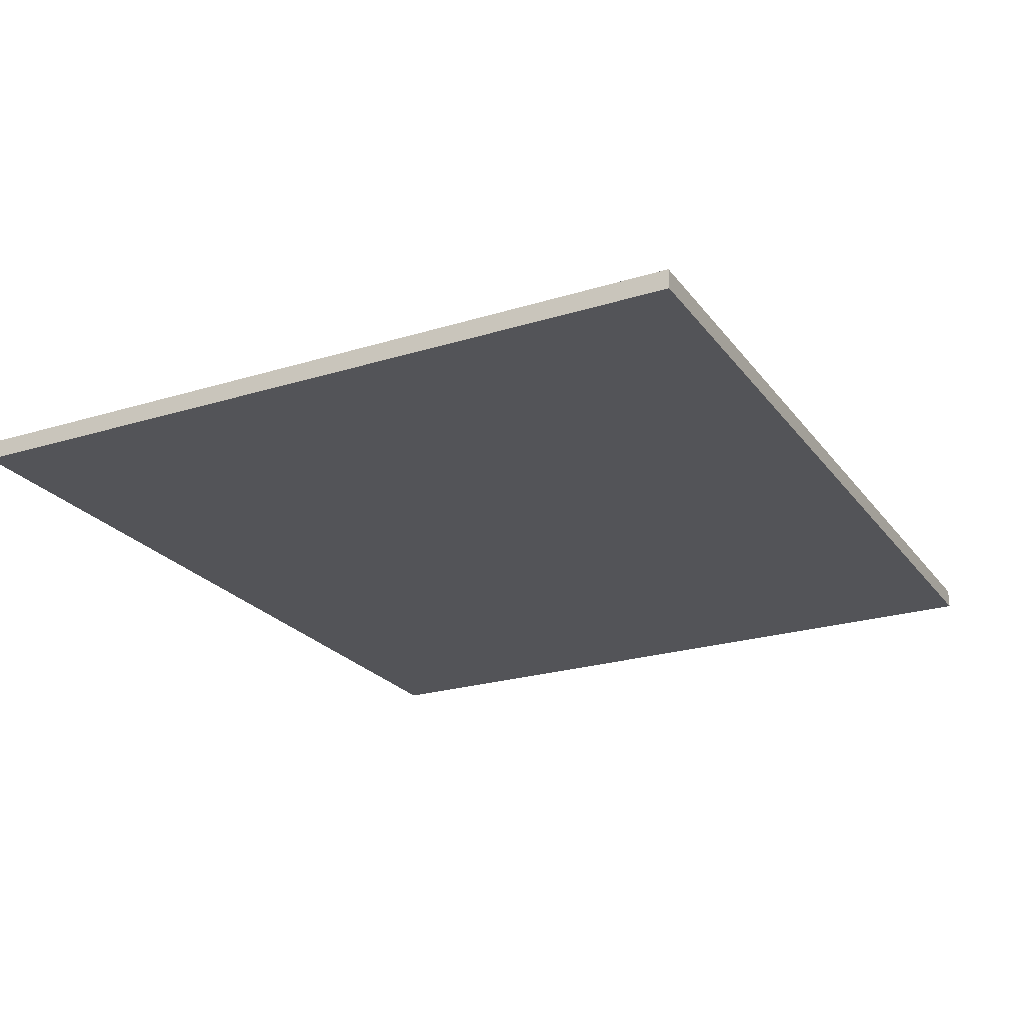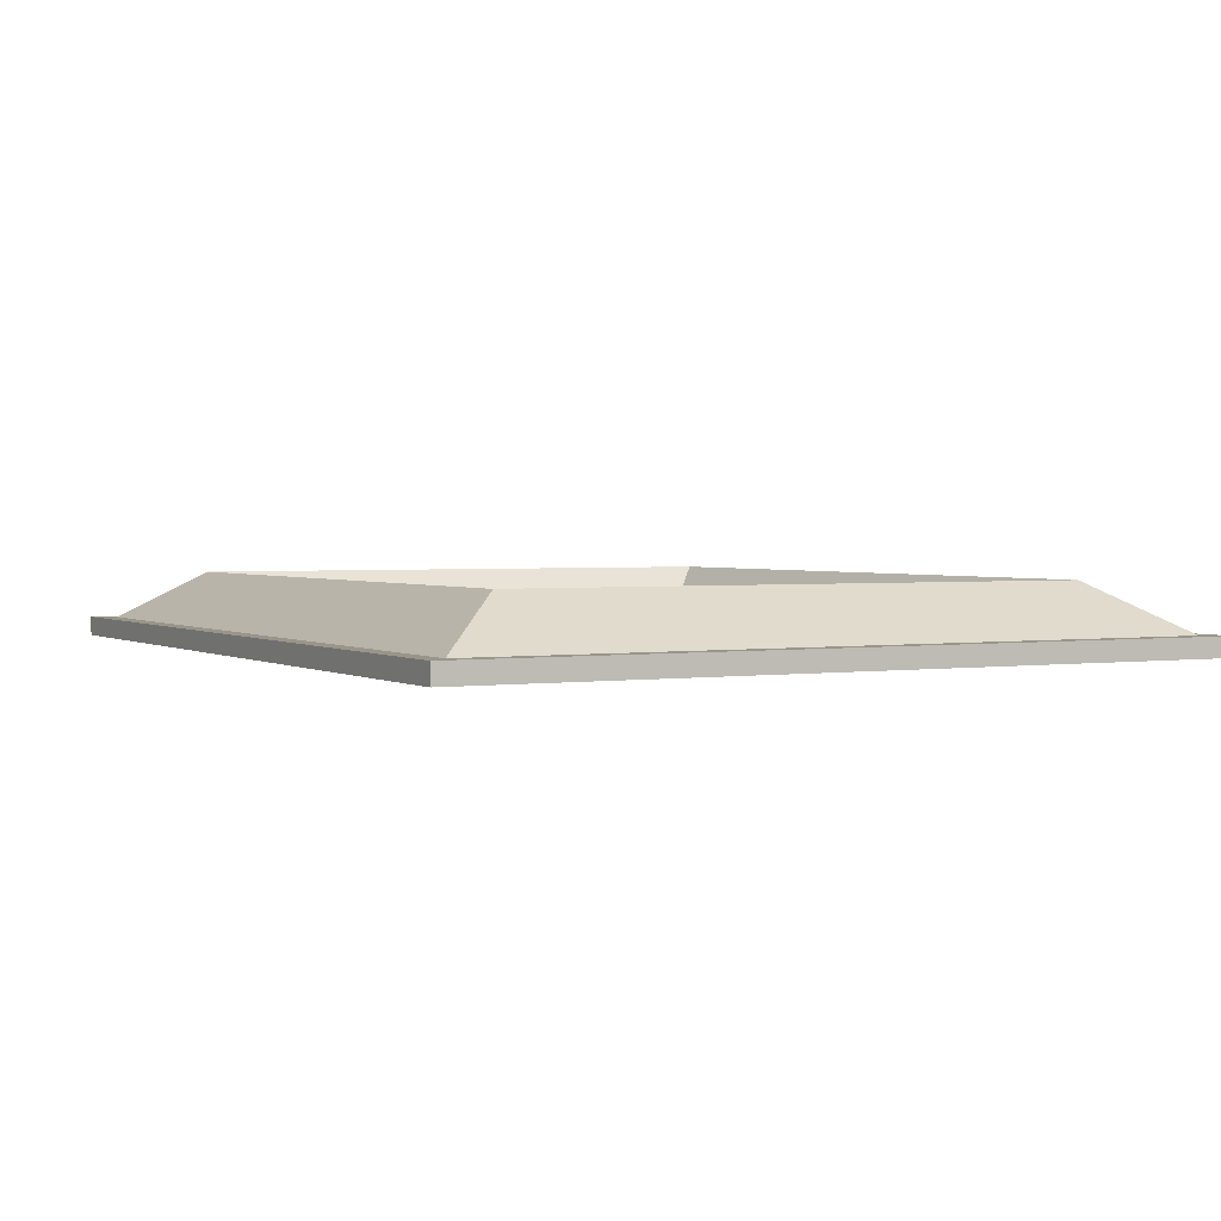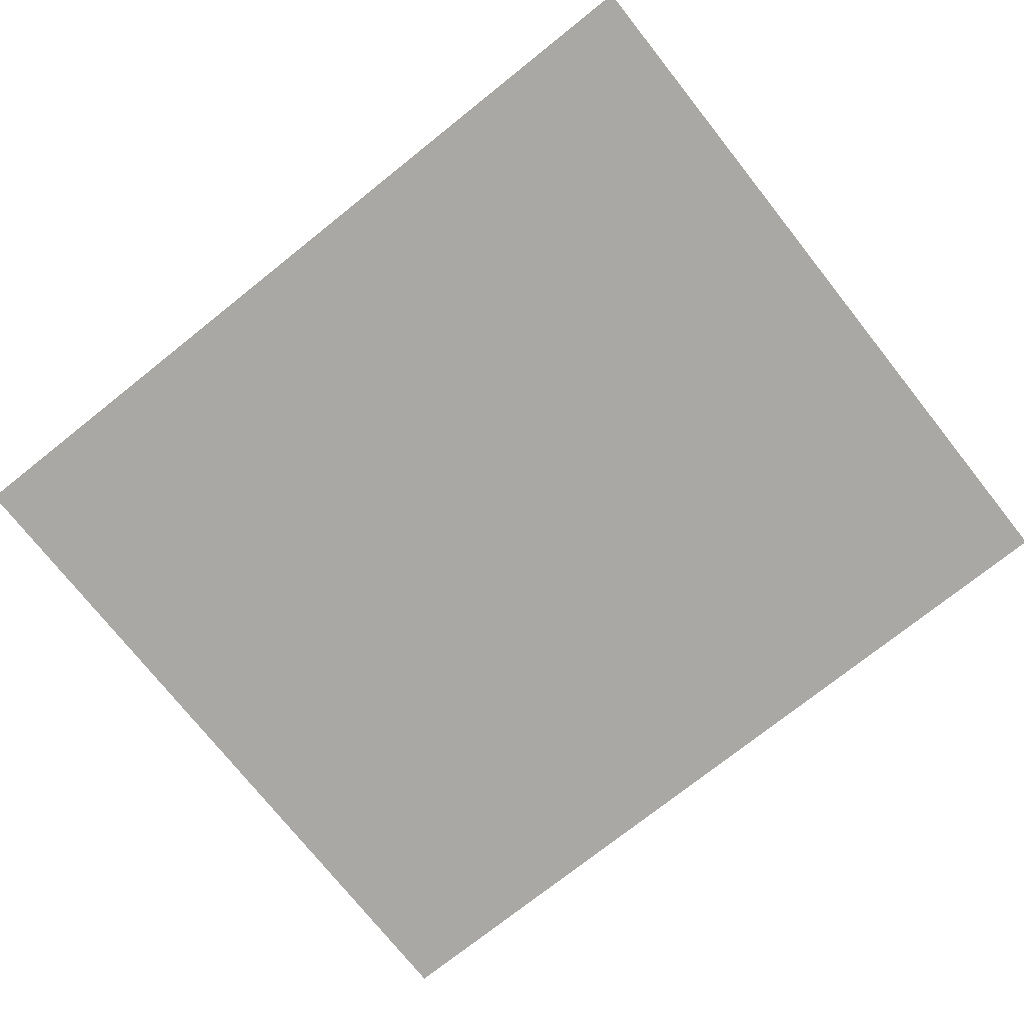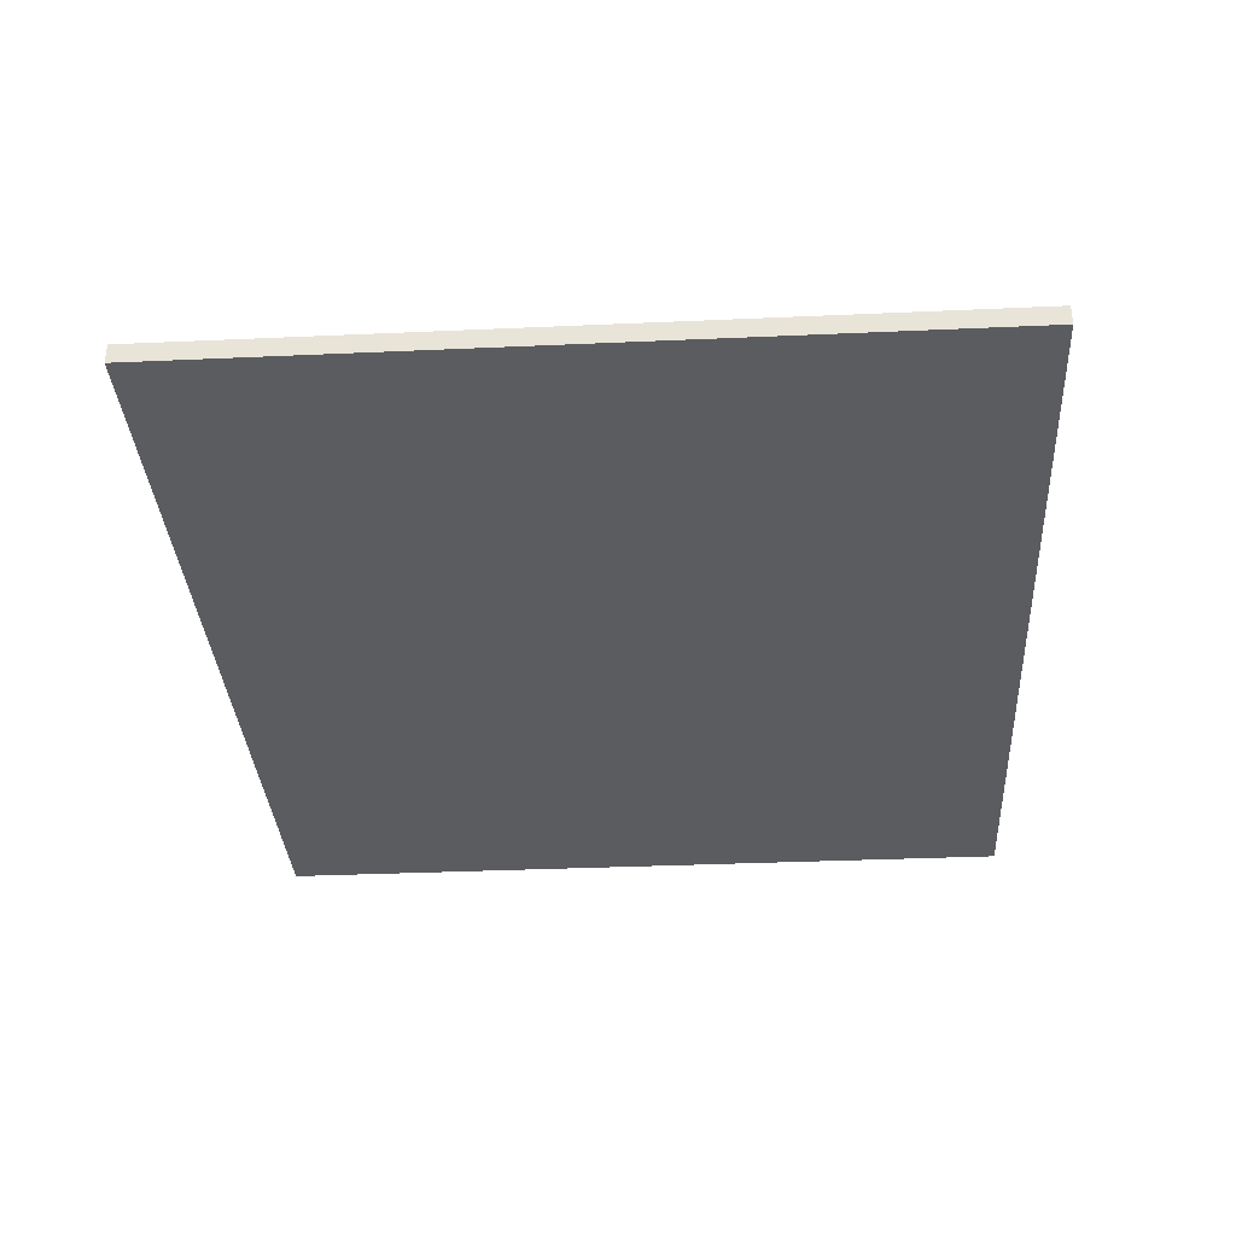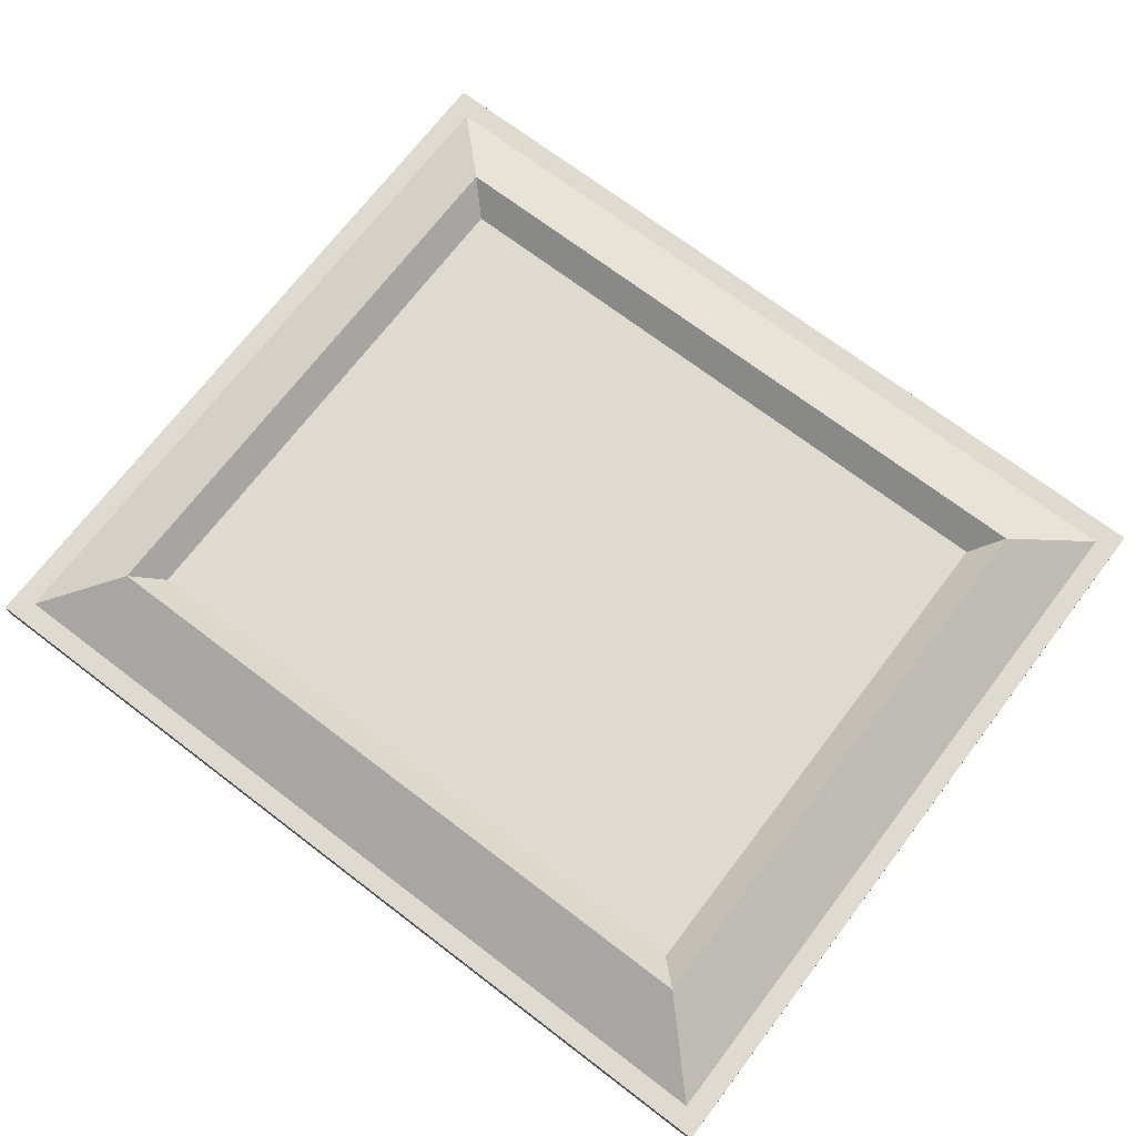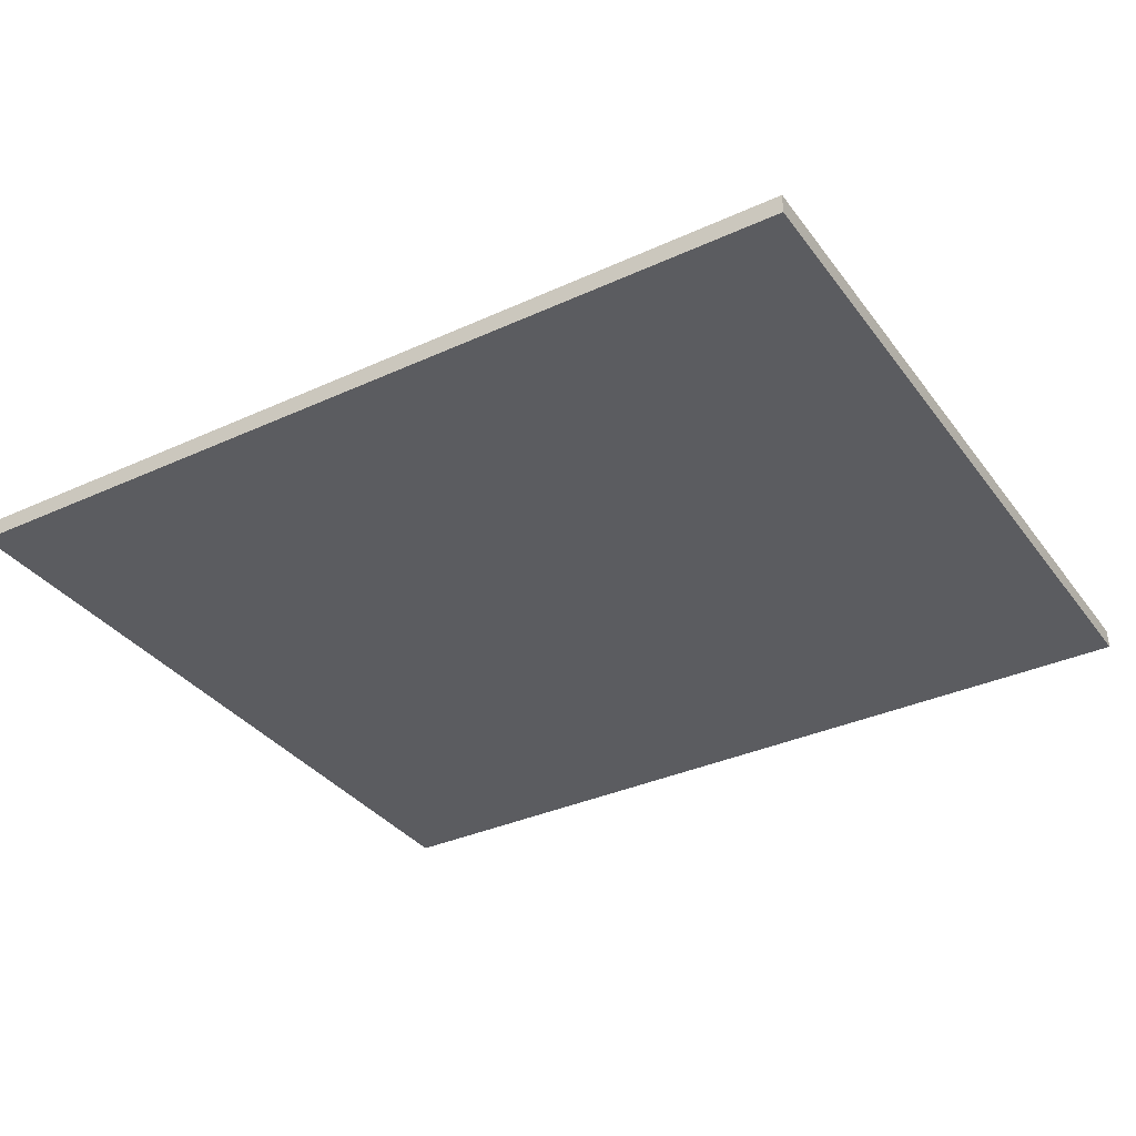
<metadata>
{"format":"obj","ext":"obj","renderer":"f3d","projection":"perspective","resolution":1024,"background":"white","views":[{"elev":-23.6,"azim":-62.6,"up":"+Z"},{"elev":2.2,"azim":61.8,"up":"+Z"},{"elev":-75.0,"azim":-141.5,"up":"+Z"},{"elev":-33.8,"azim":93.5,"up":"+Z"},{"elev":70.9,"azim":-142.7,"up":"+Z"},{"elev":-34.9,"azim":-148.6,"up":"+Z"}]}
</metadata>
<code>
v -22.22 -17.42 -0.7473
v 22.22 -17.42 -0.7473
v -22.22 19.11 -0.7473
v 22.22 19.11 -0.7473
v -24.02 -19.22 1.154
v 24.02 -19.22 1.154
v -24.02 20.91 1.154
v 24.02 20.91 1.154
v -29.19 -24.39 -2.196
v 29.19 -24.39 -2.196
v -29.19 26.08 -2.196
v 29.19 26.08 -2.196
v -30.68 -25.88 -2.196
v 30.68 -25.88 -2.196
v -30.68 27.58 -2.196
v 30.68 27.58 -2.196
v -30.68 -25.88 -3.538
v 30.68 -25.88 -3.538
v -30.68 27.58 -3.538
v 30.68 27.58 -3.538
f 2 1 5 6
f 1 3 7 5
f 4 2 6 8
f 3 4 8 7
f 6 5 9 10
f 5 7 11 9
f 8 6 10 12
f 7 8 12 11
f 10 9 13 14
f 9 11 15 13
f 12 10 14 16
f 11 12 16 15
f 14 13 17 18
f 13 15 19 17
f 16 14 18 20
f 15 16 20 19
f 20 18 17 19

</code>
